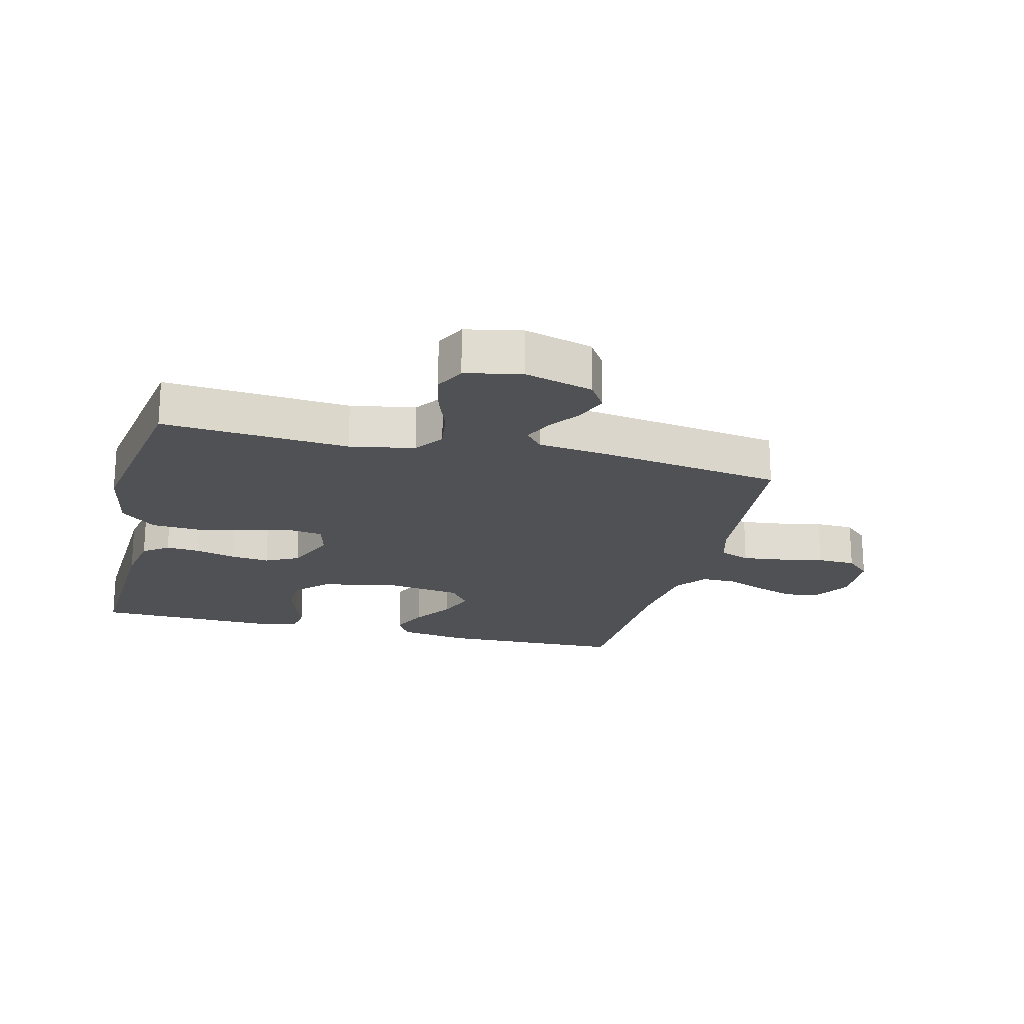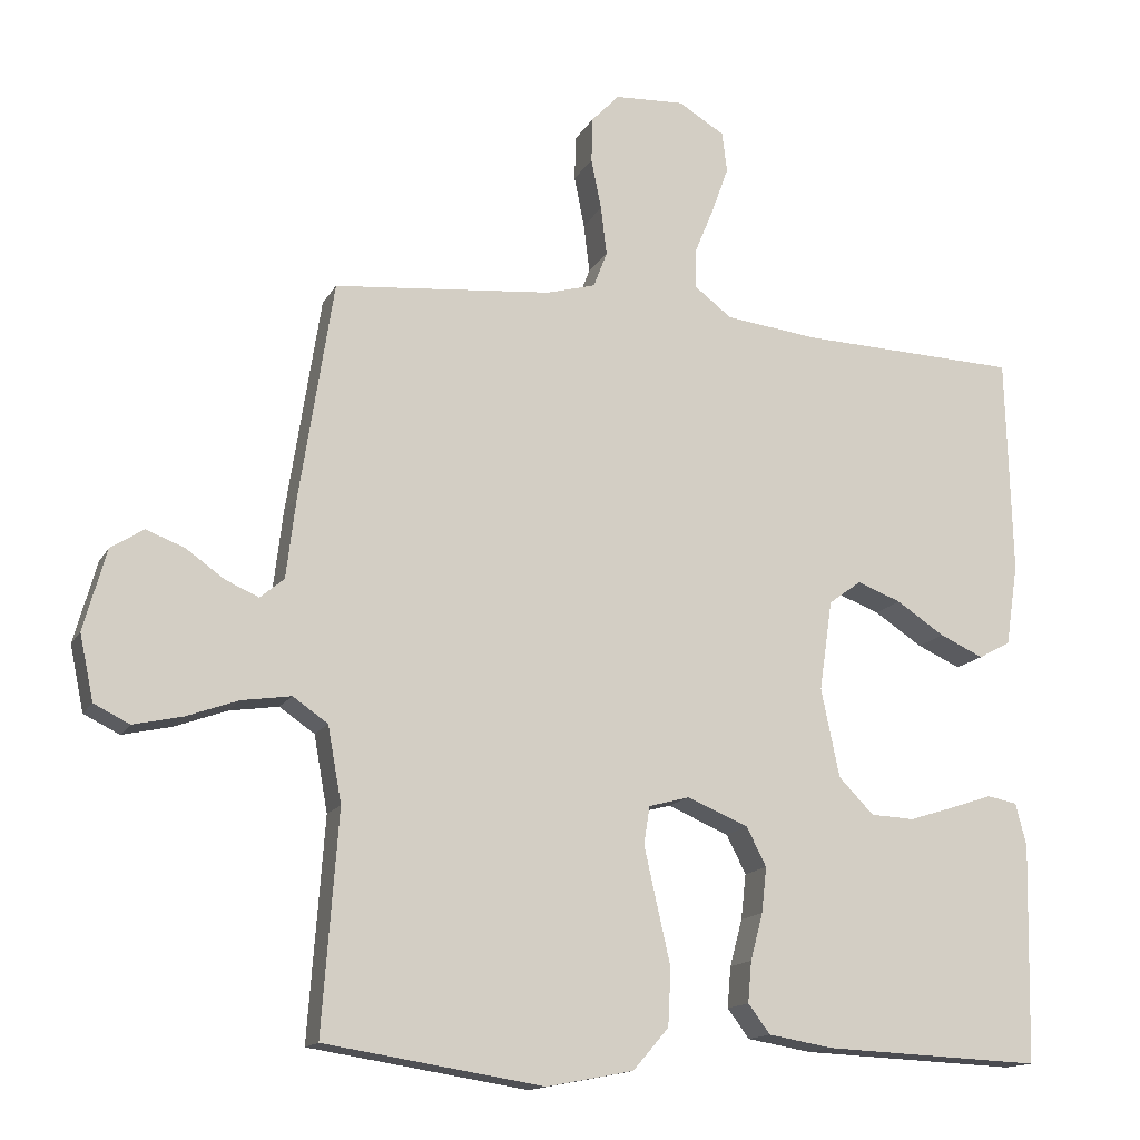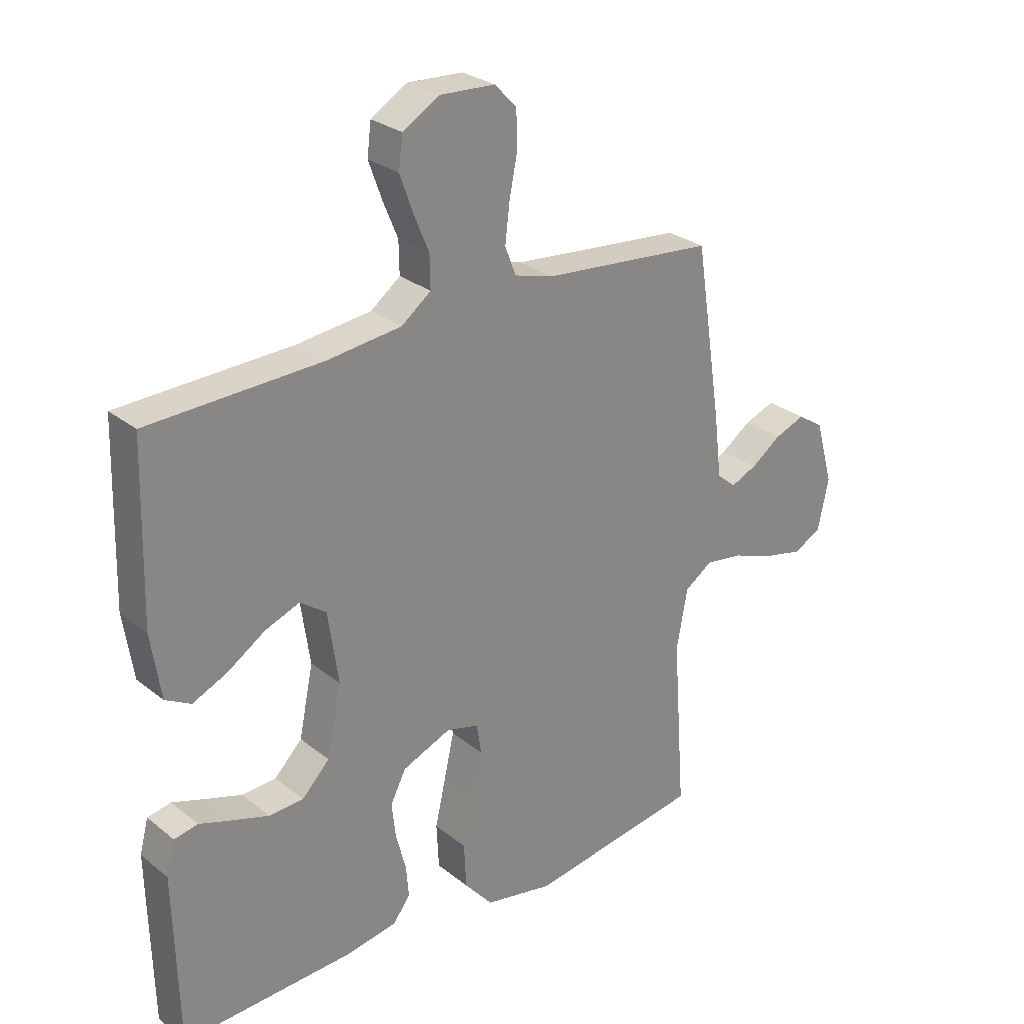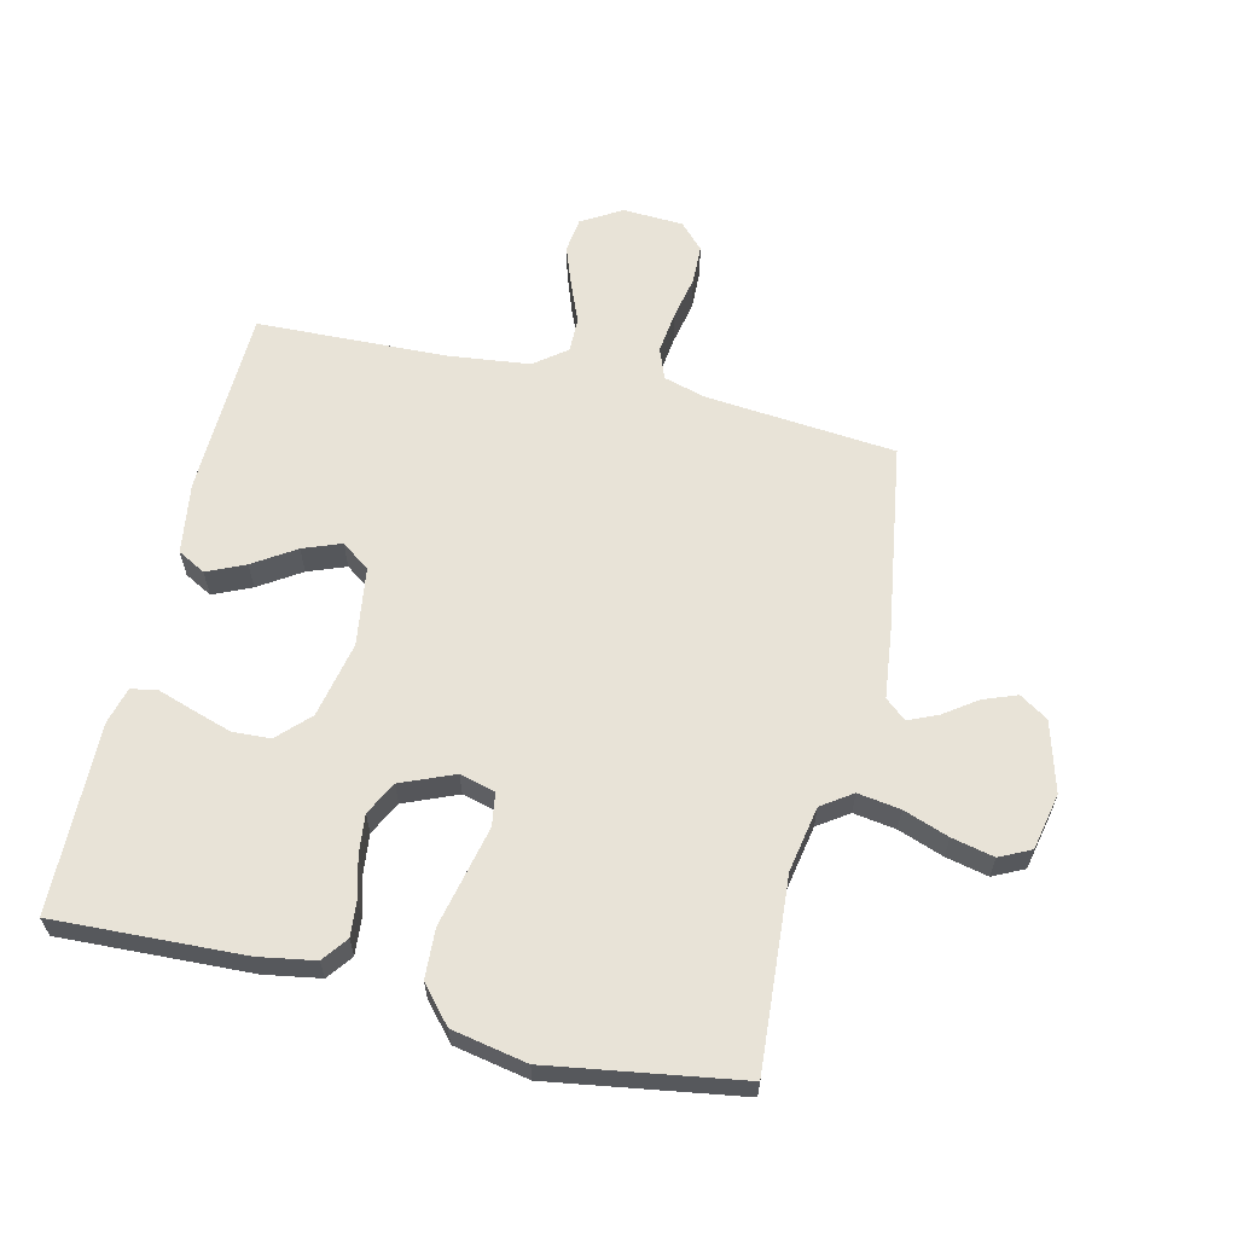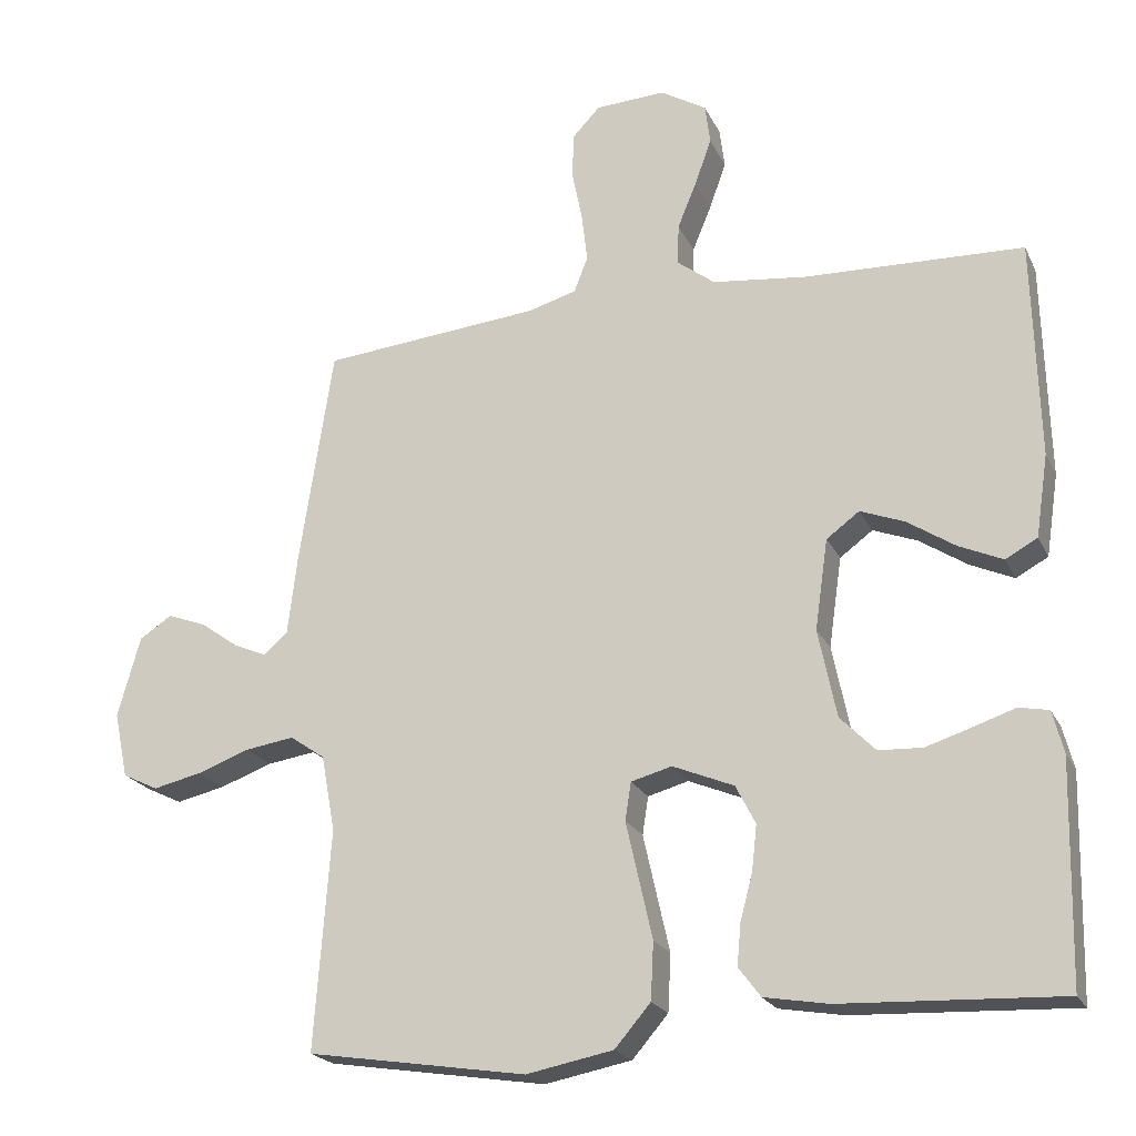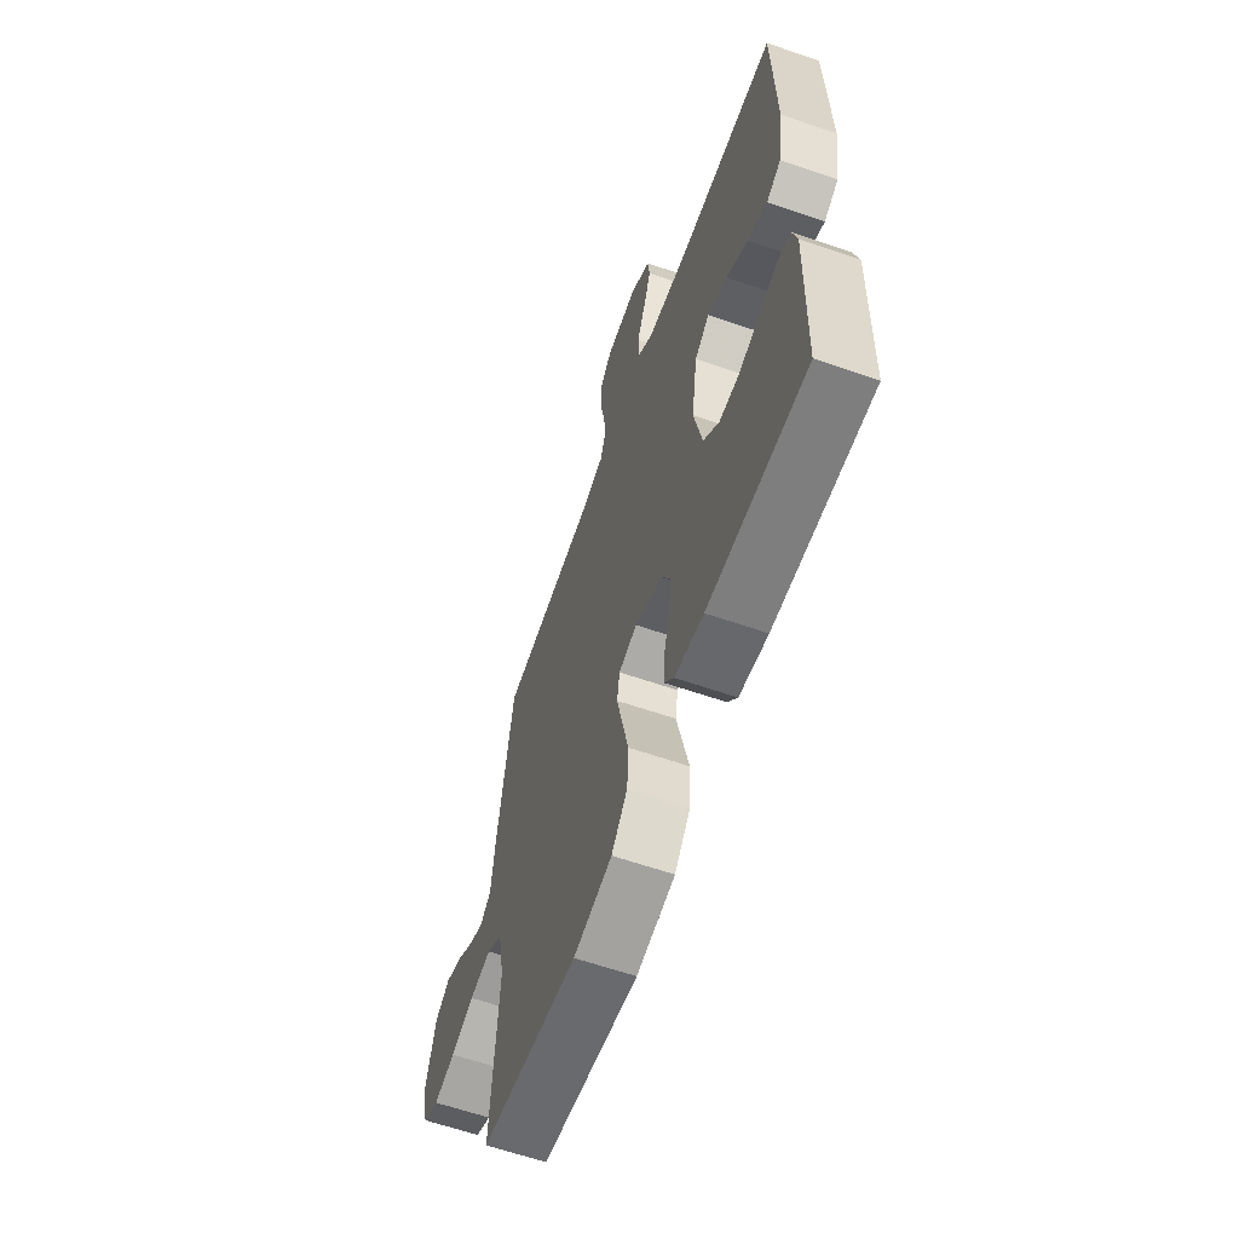
<metadata>
{"format":"obj","ext":"obj","renderer":"f3d","projection":"perspective","resolution":1024,"background":"white","views":[{"elev":-20.1,"azim":-104.0,"up":"+Y"},{"elev":-14.6,"azim":-19.7,"up":"+Z"},{"elev":27.6,"azim":140.2,"up":"+Z"},{"elev":62.1,"azim":-166.7,"up":"+Y"},{"elev":-21.4,"azim":20.1,"up":"+Z"},{"elev":-61.8,"azim":70.6,"up":"+Z"}]}
</metadata>
<code>
v 0.5 0.07 0.5
v 0.508 0.07 0.2
v 0.491 0.07 0.088
v 0.447 0.07 0.064
v 0.387 0.07 0.091
v 0.321 0.07 0.134
v 0.261 0.07 0.157
v 0.216 0.07 0.124
v 0.198 0.07 0
v 0.223 0.07 -0.121
v 0.271 0.07 -0.17
v 0.331 0.07 -0.173
v 0.394 0.07 -0.153
v 0.451 0.07 -0.134
v 0.492 0.07 -0.142
v 0.507 0.07 -0.2
v 0.5 0.07 -0.5
v 0.2 0.07 -0.487
v 0.112 0.07 -0.472
v 0.082 0.07 -0.432
v 0.087 0.07 -0.376
v 0.104 0.07 -0.312
v 0.111 0.07 -0.25
v 0.084 0.07 -0.197
v 0 0.07 -0.162
v -0.056 0.07 -0.177
v -0.064 0.07 -0.229
v -0.047 0.07 -0.305
v -0.028 0.07 -0.389
v -0.032 0.07 -0.467
v -0.081 0.07 -0.524
v -0.2 0.07 -0.547
v -0.5 0.07 -0.5
v -0.478 0.07 -0.2
v -0.497 0.07 -0.096
v -0.545 0.07 -0.063
v -0.612 0.07 -0.073
v -0.684 0.07 -0.099
v -0.751 0.07 -0.114
v -0.8 0.07 -0.09
v -0.819 0.07 0
v -0.788 0.07 0.111
v -0.743 0.07 0.14
v -0.69 0.07 0.12
v -0.638 0.07 0.083
v -0.592 0.07 0.063
v -0.559 0.07 0.091
v -0.546 0.07 0.2
v -0.5 0.07 0.5
v -0.2 0.07 0.528
v -0.133 0.07 0.547
v -0.114 0.07 0.596
v -0.122 0.07 0.663
v -0.136 0.07 0.733
v -0.134 0.07 0.795
v -0.096 0.07 0.835
v 0 0.07 0.84
v 0.063 0.07 0.802
v 0.07 0.07 0.747
v 0.047 0.07 0.683
v 0.021 0.07 0.62
v 0.02 0.07 0.564
v 0.071 0.07 0.525
v 0.2 0.07 0.51
v 0.5 0 0.5
v 0.508 0 0.2
v 0.491 0 0.088
v 0.447 0 0.064
v 0.387 0 0.091
v 0.321 0 0.134
v 0.261 0 0.157
v 0.216 0 0.124
v 0.198 0 0
v 0.223 0 -0.121
v 0.271 0 -0.17
v 0.331 0 -0.173
v 0.394 0 -0.153
v 0.451 0 -0.134
v 0.492 0 -0.142
v 0.507 0 -0.2
v 0.5 0 -0.5
v 0.2 0 -0.487
v 0.112 0 -0.472
v 0.082 0 -0.432
v 0.087 0 -0.376
v 0.104 0 -0.312
v 0.111 0 -0.25
v 0.084 0 -0.197
v 0 0 -0.162
v -0.056 0 -0.177
v -0.064 0 -0.229
v -0.047 0 -0.305
v -0.028 0 -0.389
v -0.032 0 -0.467
v -0.081 0 -0.524
v -0.2 0 -0.547
v -0.5 0 -0.5
v -0.478 0 -0.2
v -0.497 0 -0.096
v -0.545 0 -0.063
v -0.612 0 -0.073
v -0.684 0 -0.099
v -0.751 0 -0.114
v -0.8 0 -0.09
v -0.819 0 0
v -0.788 0 0.111
v -0.743 0 0.14
v -0.69 0 0.12
v -0.638 0 0.083
v -0.592 0 0.063
v -0.559 0 0.091
v -0.546 0 0.2
v -0.5 0 0.5
v -0.2 0 0.528
v -0.133 0 0.547
v -0.114 0 0.596
v -0.122 0 0.663
v -0.136 0 0.733
v -0.134 0 0.795
v -0.096 0 0.835
v 0 0 0.84
v 0.063 0 0.802
v 0.07 0 0.747
v 0.047 0 0.683
v 0.021 0 0.62
v 0.02 0 0.564
v 0.071 0 0.525
v 0.2 0 0.51
f 59 60 61
f 58 59 61
f 57 58 61
f 56 57 61
f 55 56 61
f 54 55 61
f 53 54 61
f 52 53 61 62
f 51 52 62 63
f 47 48 49 50
f 51 63 64
f 50 51 64
f 47 50 64
f 43 44 45
f 42 43 45
f 41 42 45
f 40 41 45
f 39 40 45
f 38 39 45
f 37 38 45
f 36 37 45 46
f 47 64 1
f 46 47 1
f 36 46 1
f 35 36 1
f 32 33 34
f 31 32 34
f 30 31 34
f 29 30 34
f 28 29 34
f 20 21 22
f 19 20 22
f 18 19 22
f 17 18 22
f 16 17 22
f 15 16 22
f 14 15 22
f 13 14 22
f 12 13 22 23
f 11 12 23 24
f 4 5 6
f 3 4 6
f 2 3 6
f 1 2 6
f 1 6 7
f 35 1 7 8
f 27 28 34 35
f 26 27 35
f 35 8 9
f 26 35 9
f 25 26 9
f 10 11 24 25
f 9 10 25
f 125 124 123
f 125 123 122
f 125 122 121
f 125 121 120
f 125 120 119
f 125 119 118
f 125 118 117
f 126 125 117 116
f 127 126 116 115
f 114 113 112 111
f 128 127 115
f 128 115 114
f 128 114 111
f 109 108 107
f 109 107 106
f 109 106 105
f 109 105 104
f 109 104 103
f 109 103 102
f 109 102 101
f 110 109 101 100
f 65 128 111
f 65 111 110
f 65 110 100
f 65 100 99
f 98 97 96
f 98 96 95
f 98 95 94
f 98 94 93
f 98 93 92
f 86 85 84
f 86 84 83
f 86 83 82
f 86 82 81
f 86 81 80
f 86 80 79
f 86 79 78
f 86 78 77
f 87 86 77 76
f 88 87 76 75
f 70 69 68
f 70 68 67
f 70 67 66
f 70 66 65
f 71 70 65
f 72 71 65 99
f 99 98 92 91
f 99 91 90
f 73 72 99
f 73 99 90
f 73 90 89
f 89 88 75 74
f 89 74 73
f 1 65 66 2
f 2 66 67 3
f 3 67 68 4
f 4 68 69 5
f 5 69 70 6
f 6 70 71 7
f 7 71 72 8
f 8 72 73 9
f 9 73 74 10
f 10 74 75 11
f 11 75 76 12
f 12 76 77 13
f 13 77 78 14
f 14 78 79 15
f 15 79 80 16
f 16 80 81 17
f 17 81 82 18
f 18 82 83 19
f 19 83 84 20
f 20 84 85 21
f 21 85 86 22
f 22 86 87 23
f 23 87 88 24
f 24 88 89 25
f 25 89 90 26
f 26 90 91 27
f 27 91 92 28
f 28 92 93 29
f 29 93 94 30
f 30 94 95 31
f 31 95 96 32
f 32 96 97 33
f 33 97 98 34
f 34 98 99 35
f 35 99 100 36
f 36 100 101 37
f 37 101 102 38
f 38 102 103 39
f 39 103 104 40
f 40 104 105 41
f 41 105 106 42
f 42 106 107 43
f 43 107 108 44
f 44 108 109 45
f 45 109 110 46
f 46 110 111 47
f 47 111 112 48
f 48 112 113 49
f 49 113 114 50
f 50 114 115 51
f 51 115 116 52
f 52 116 117 53
f 53 117 118 54
f 54 118 119 55
f 55 119 120 56
f 56 120 121 57
f 57 121 122 58
f 58 122 123 59
f 59 123 124 60
f 60 124 125 61
f 61 125 126 62
f 62 126 127 63
f 63 127 128 64
f 64 128 65 1

</code>
